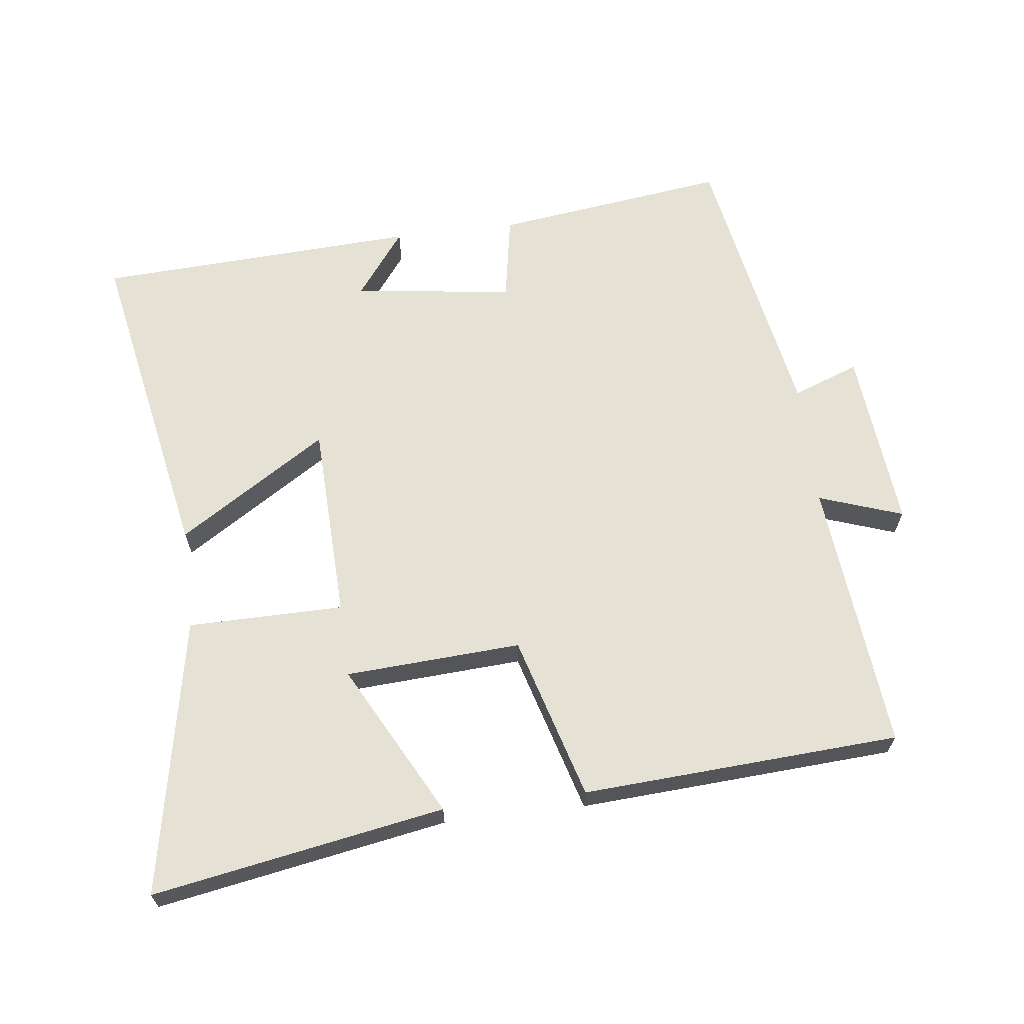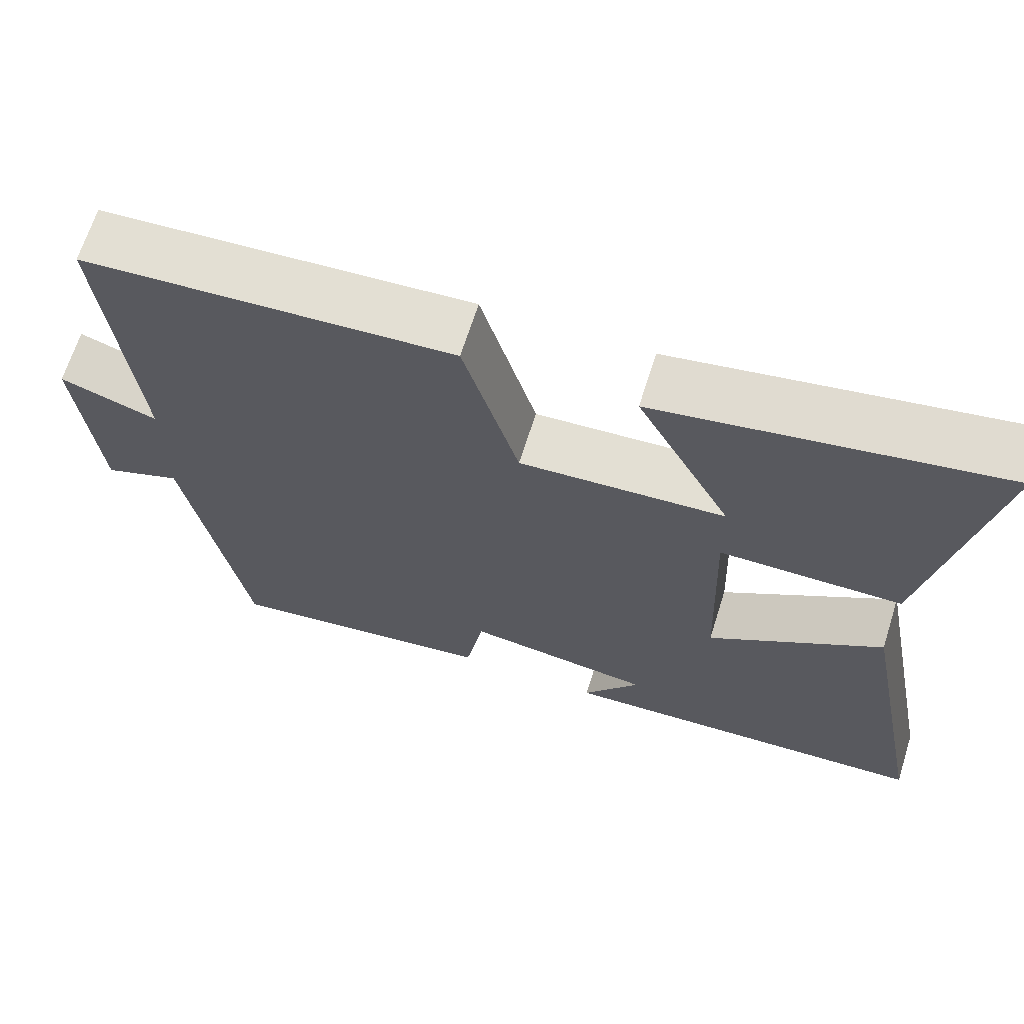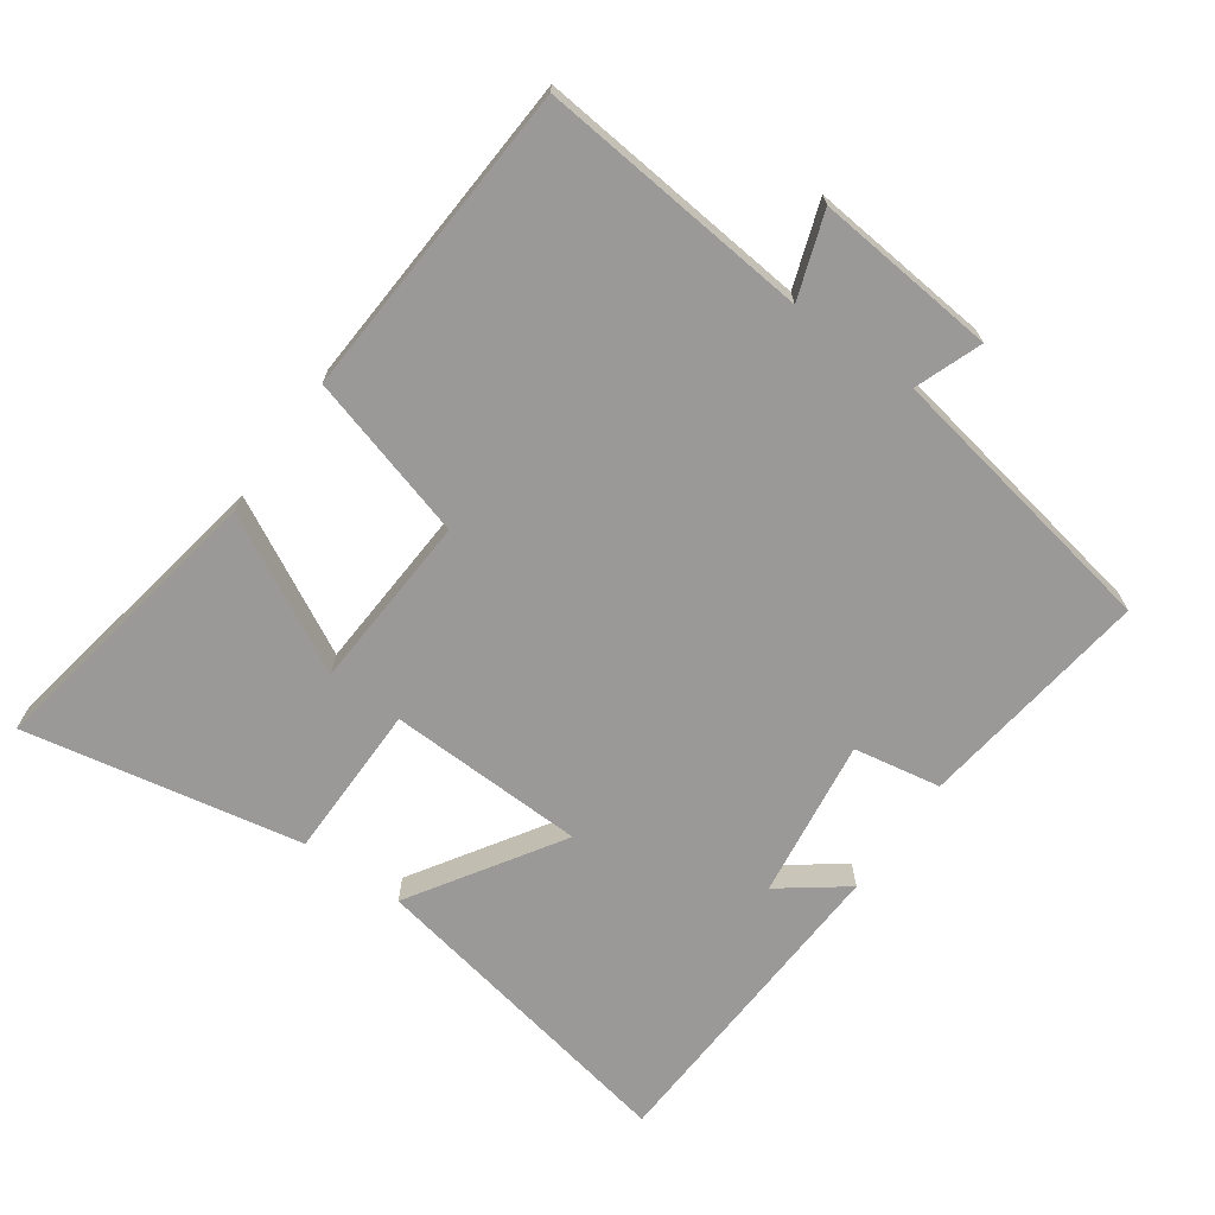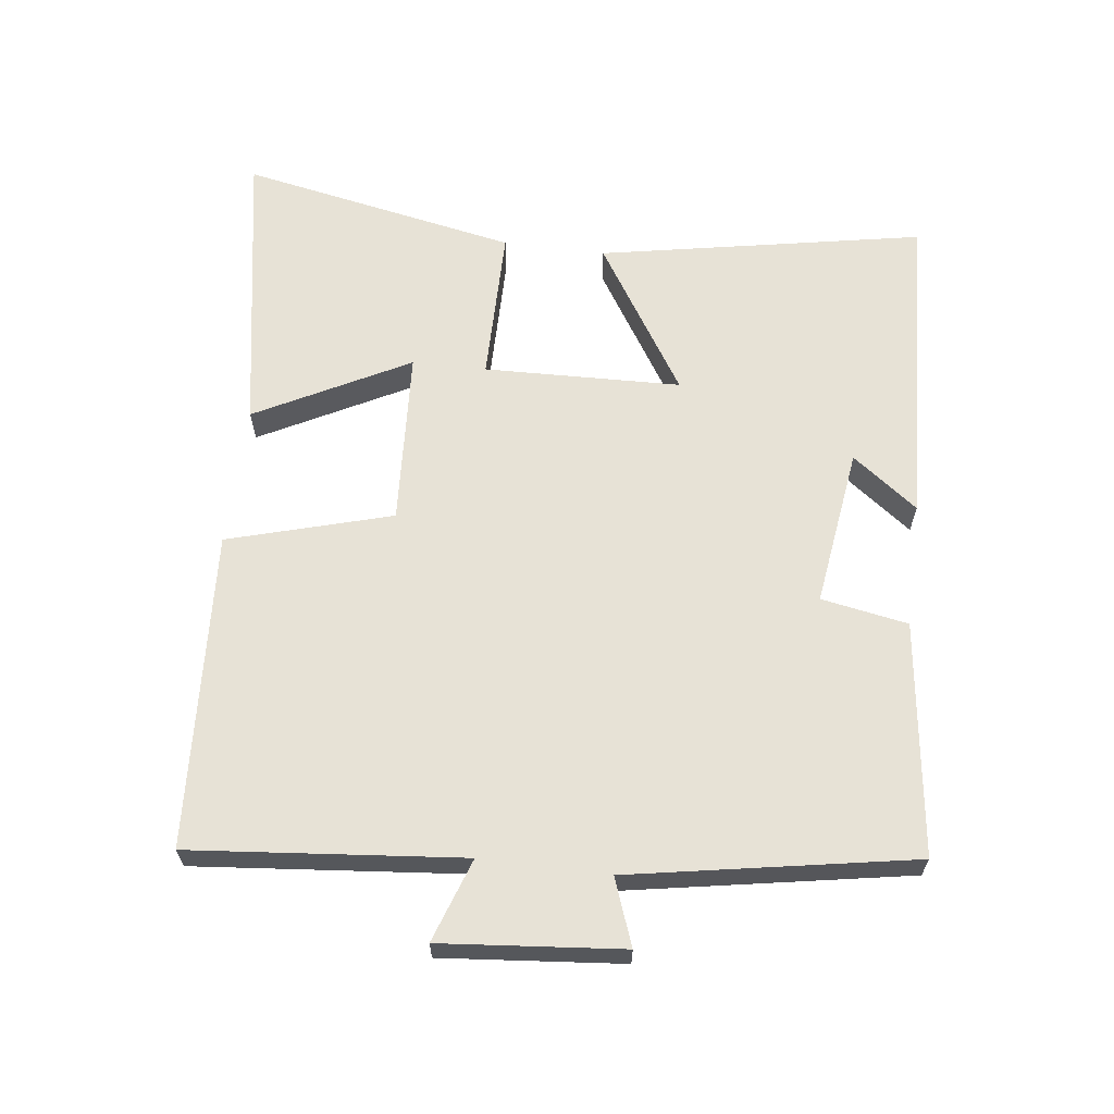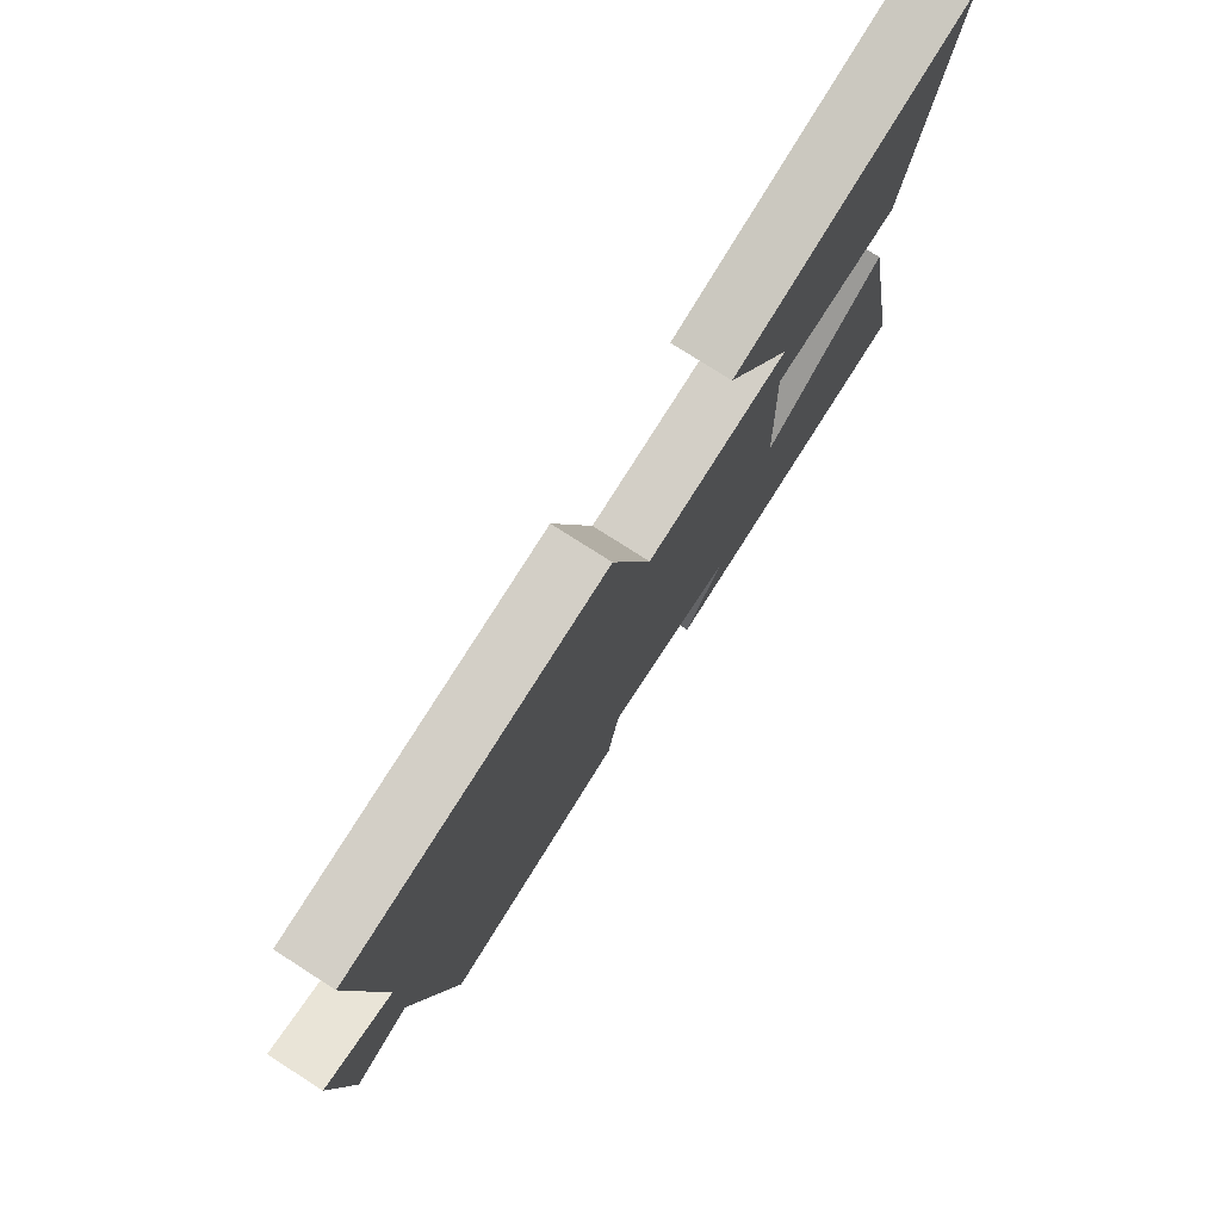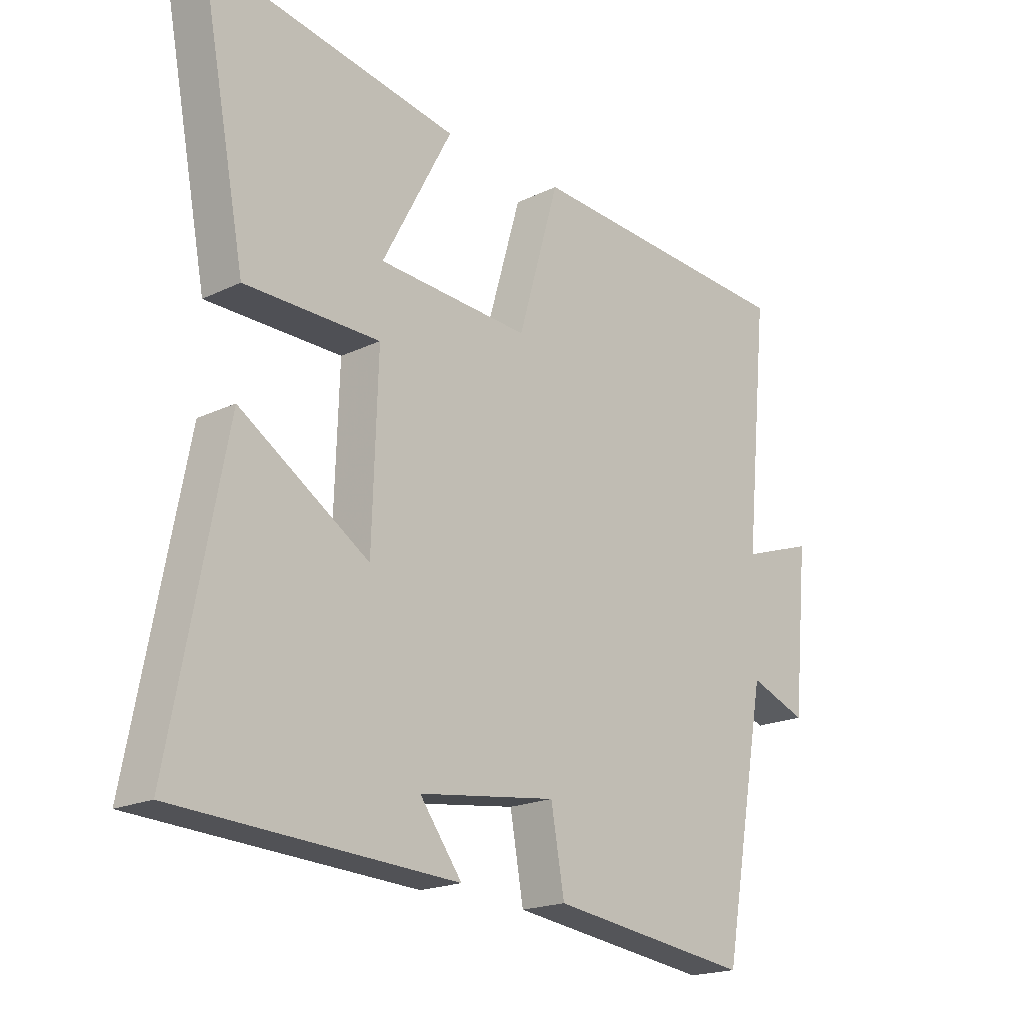
<metadata>
{"format":"obj","ext":"obj","renderer":"f3d","projection":"perspective","resolution":1024,"background":"white","views":[{"elev":65.0,"azim":-6.9,"up":"+Y"},{"elev":66.4,"azim":-162.5,"up":"+Z"},{"elev":-69.1,"azim":54.8,"up":"+Y"},{"elev":63.6,"azim":97.3,"up":"+Y"},{"elev":77.4,"azim":122.6,"up":"+Z"},{"elev":-19.1,"azim":-47.7,"up":"+Z"}]}
</metadata>
<code>
v -0.579 0.07 0.577
v -0.145 0.07 0.5
v -0.266 0.07 0.272
v -0.004 0.07 0.256
v 0.067 0.07 0.5
v 0.54 0.07 0.471
v 0.5 0.07 0.066
v 0.625 0.07 0.109
v 0.599 0.07 -0.161
v 0.5 0.07 -0.124
v 0.423 0.07 -0.546
v 0.075 0.07 -0.5
v 0.052 0.07 -0.37
v -0.186 0.07 -0.402
v -0.113 0.07 -0.5
v -0.593 0.07 -0.475
v -0.5 0.07 0.009
v -0.278 0.07 -0.133
v -0.268 0.07 0.161
v -0.5 0.07 0.163
v -0.579 0 0.577
v -0.145 0 0.5
v -0.266 0 0.272
v -0.004 0 0.256
v 0.067 0 0.5
v 0.54 0 0.471
v 0.5 0 0.066
v 0.625 0 0.109
v 0.599 0 -0.161
v 0.5 0 -0.124
v 0.423 0 -0.546
v 0.075 0 -0.5
v 0.052 0 -0.37
v -0.186 0 -0.402
v -0.113 0 -0.5
v -0.593 0 -0.475
v -0.5 0 0.009
v -0.278 0 -0.133
v -0.268 0 0.161
v -0.5 0 0.163
f 19 20 1
f 16 17 18
f 14 15 16
f 14 16 18
f 13 14 18 19
f 10 11 12 13
f 7 8 9 10
f 7 10 13 19
f 4 5 6 7
f 3 4 7 19
f 1 2 3
f 1 3 19
f 21 40 39
f 38 37 36
f 36 35 34
f 38 36 34
f 39 38 34 33
f 33 32 31 30
f 30 29 28 27
f 39 33 30 27
f 27 26 25 24
f 39 27 24 23
f 23 22 21
f 39 23 21
f 1 21 22 2
f 2 22 23 3
f 3 23 24 4
f 4 24 25 5
f 5 25 26 6
f 6 26 27 7
f 7 27 28 8
f 8 28 29 9
f 9 29 30 10
f 10 30 31 11
f 11 31 32 12
f 12 32 33 13
f 13 33 34 14
f 14 34 35 15
f 15 35 36 16
f 16 36 37 17
f 17 37 38 18
f 18 38 39 19
f 19 39 40 20
f 20 40 21 1

</code>
